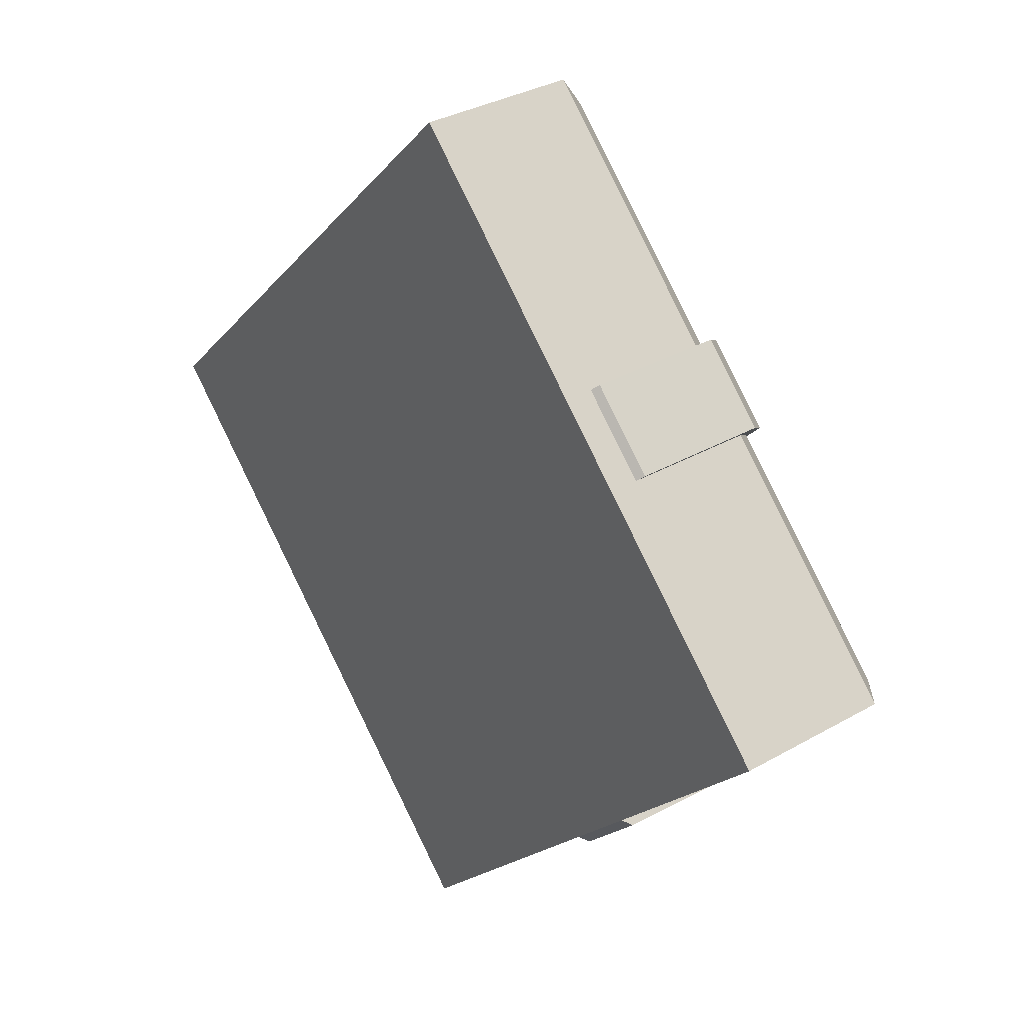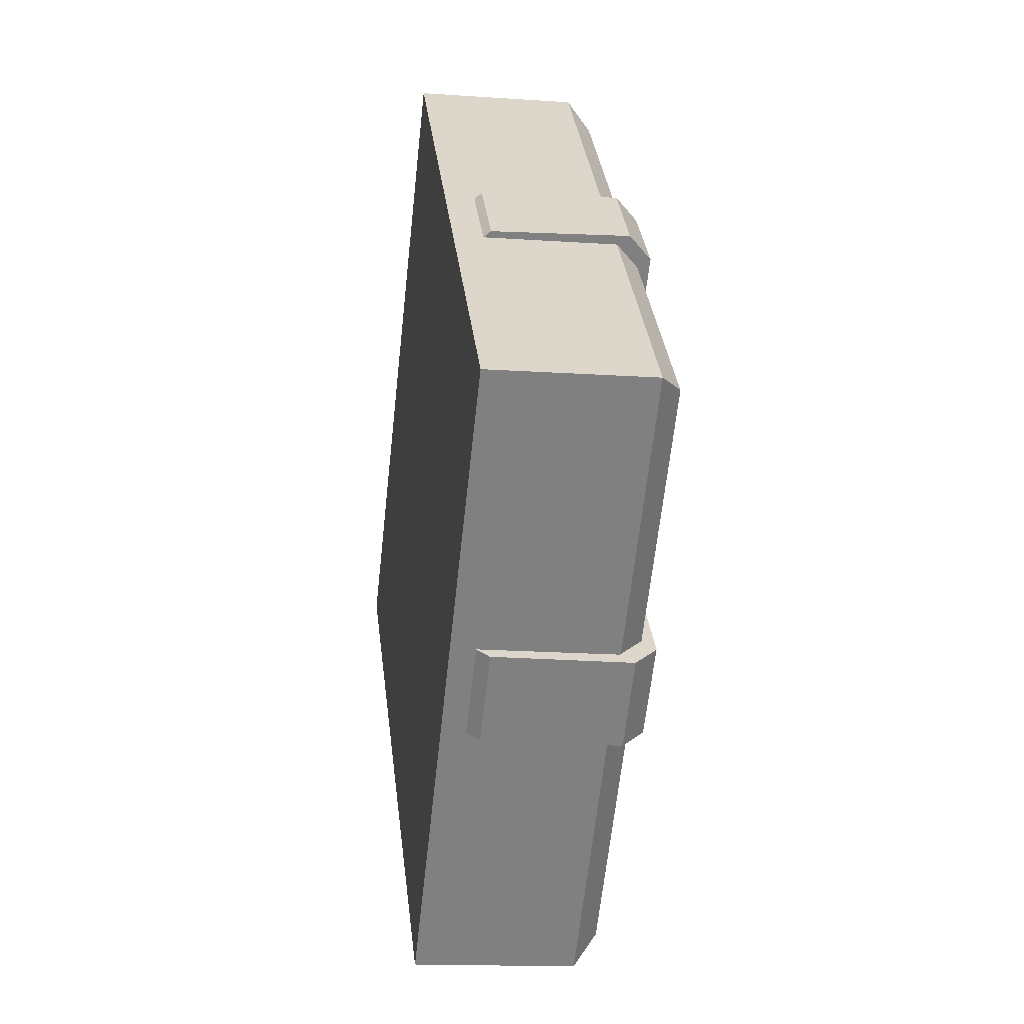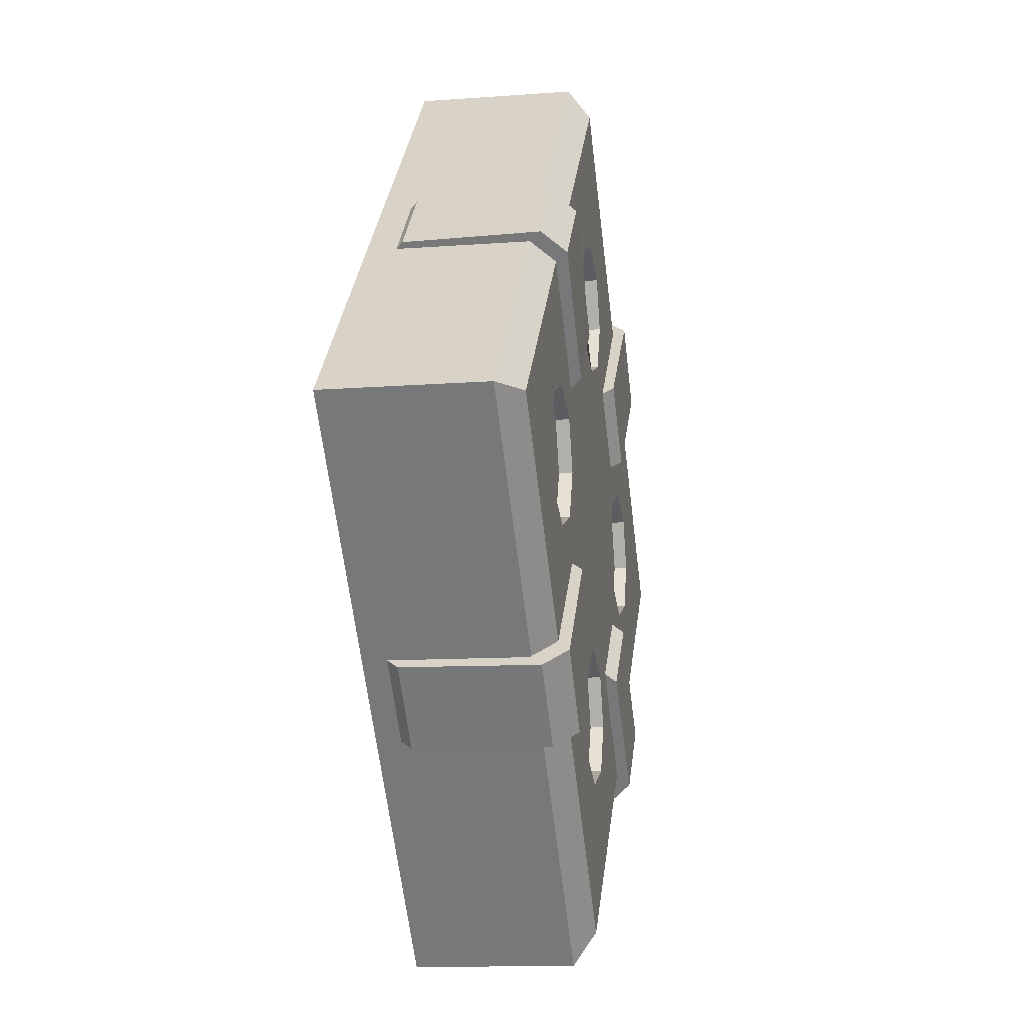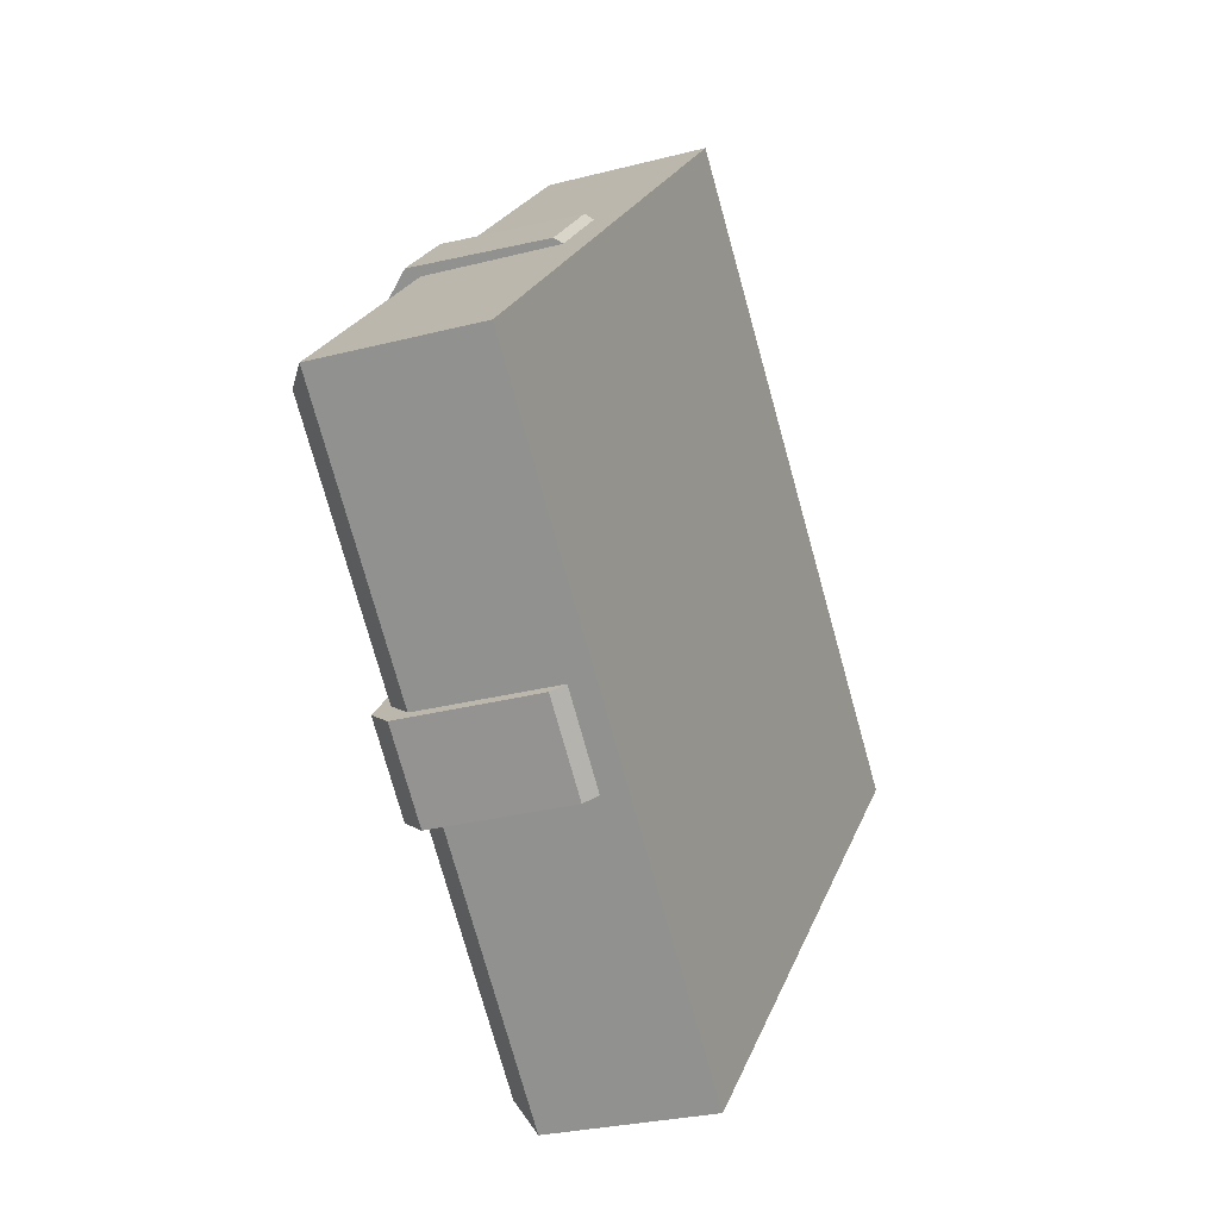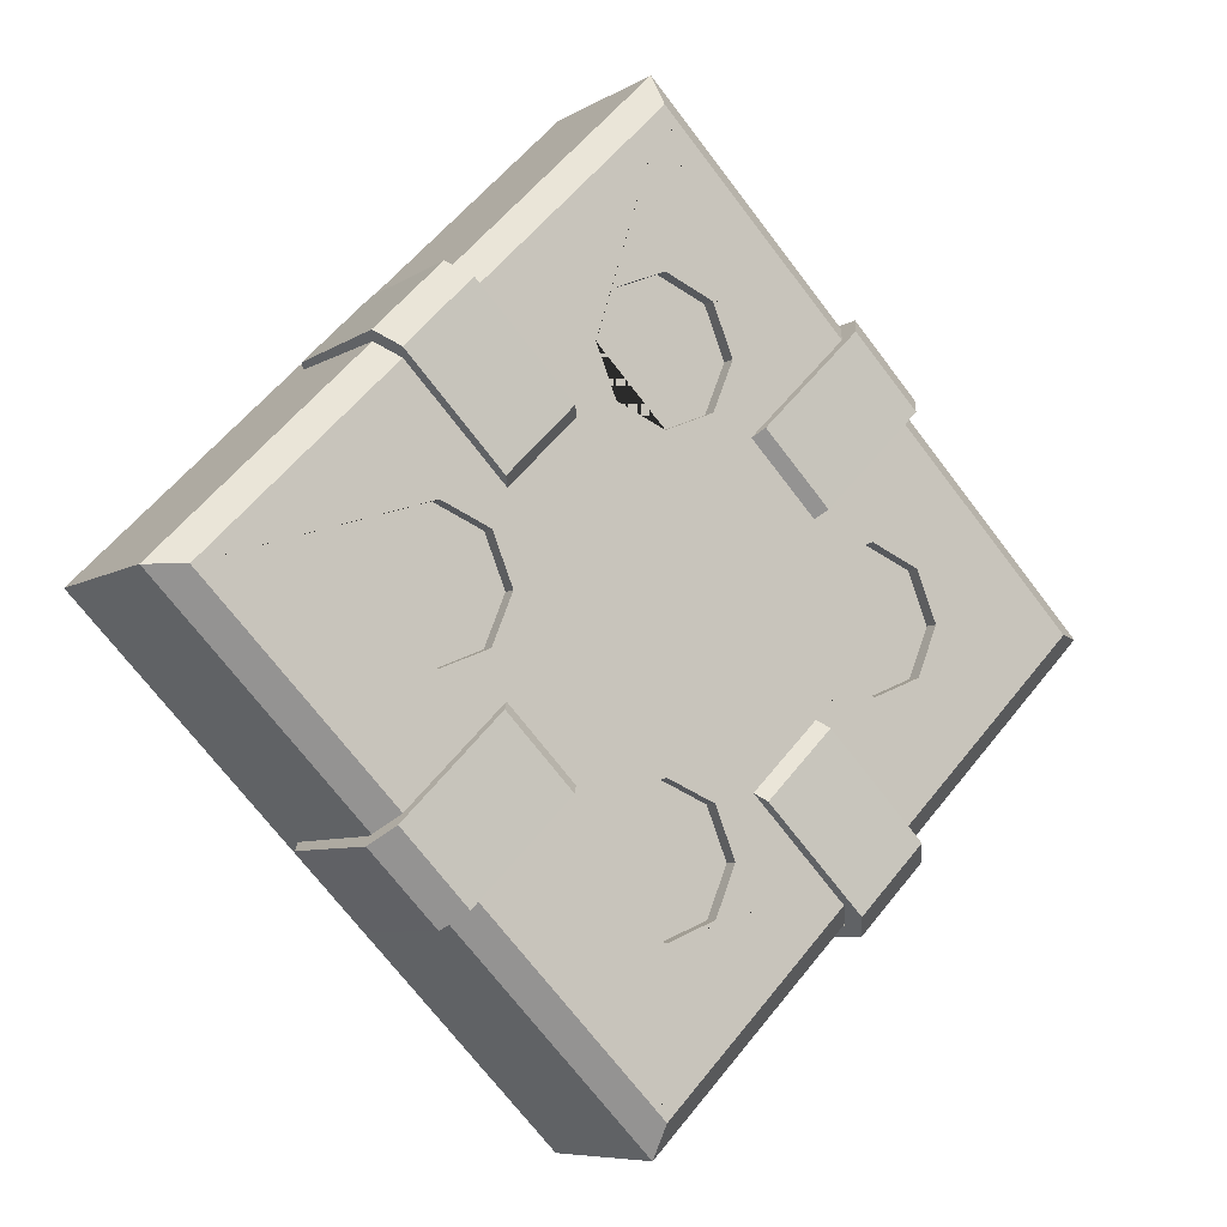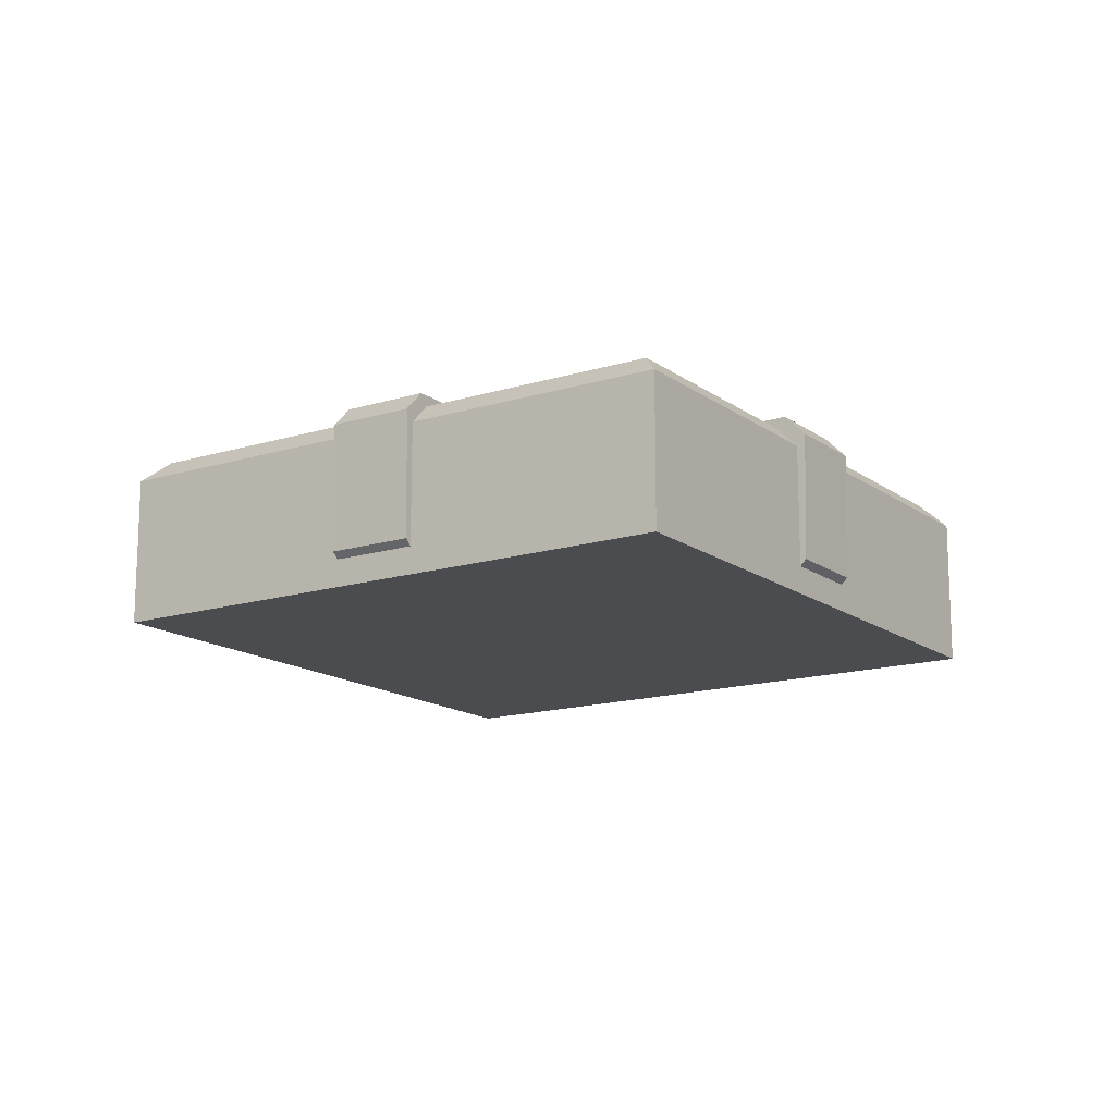
<metadata>
{"format":"obj","ext":"obj","renderer":"f3d","projection":"perspective","resolution":1024,"background":"white","views":[{"elev":33.1,"azim":51.7,"up":"+Z"},{"elev":-14.9,"azim":81.5,"up":"+Z"},{"elev":-13.8,"azim":99.5,"up":"+Z"},{"elev":-27.0,"azim":-67.9,"up":"+Z"},{"elev":-7.4,"azim":148.5,"up":"+Z"},{"elev":-14.9,"azim":-11.3,"up":"+Y"}]}
</metadata>
<code>
g default
v 1.201 2.968 -11.92
v 0.9801 2.968 -11.7
v 1.292 2.968 -11.7
v 1.201 2.968 -11.48
v 0.9801 2.968 -12.01
v 0.9801 2.968 -11.39
v 0.7593 2.968 -11.92
v 0.7593 2.968 -11.48
v 0.6678 2.968 -11.7
v 0.2209 2.968 -10.5
v 0.3124 2.968 -10.72
v 8.4e-05 2.968 -10.72
v 0.2209 2.968 -10.94
v 0.2208 2.968 -12.9
v -0.000103 2.968 -12.68
v 0.3122 2.968 -12.68
v 0.2208 2.968 -12.46
v 8.5e-05 2.968 -11.03
v 8.4e-05 2.968 -10.41
v -0.000102 2.968 -12.99
v -0.000103 2.968 -12.37
v -0.2208 2.968 -10.94
v -0.2208 2.968 -10.5
v -0.221 2.968 -12.9
v -0.221 2.968 -12.46
v -0.3123 2.968 -10.72
v -0.3125 2.968 -12.68
v -0.6678 2.968 -11.7
v -0.7593 2.968 -11.92
v -0.9802 2.968 -11.7
v -0.7593 2.968 -11.48
v -0.9802 2.968 -12.01
v -0.9802 2.968 -11.39
v -1.201 2.968 -11.92
v -1.201 2.968 -11.48
v -1.293 2.968 -11.7
v 0.9789 3.028 -10.72
v 1.051 2.926 -10.65
v 2.103 2.926 -11.7
v 1.958 3.028 -11.7
v 1.051 2.926 -12.75
v 0.9789 3.028 -12.68
v 2.103 2.208 -11.7
v 1.051 2.208 -12.75
v 1.051 2.208 -10.65
v 1.201 3.028 -11.48
v 1.292 3.028 -11.7
v 1.201 3.028 -11.92
v 0.9801 3.028 -12.01
v 0.9801 3.028 -11.39
v 0.6678 3.028 -11.7
v 0.7593 3.028 -11.48
v 0 2.208 -11.7
v -0 3.028 -9.74
v 0 2.926 -9.595
v 0 2.926 -13.8
v -0 3.028 -13.66
v 0.2209 3.028 -10.5
v 0.3124 3.028 -10.72
v 0.3122 3.028 -12.68
v 0.2208 3.028 -12.9
v 0 2.208 -9.595
v 0 2.208 -13.8
v 0.2209 3.028 -10.94
v 8.5e-05 3.028 -11.03
v 8.4e-05 3.028 -10.41
v -0.000102 3.028 -12.99
v -0.221 3.028 -12.9
v -0.221 3.028 -12.46
v -0.000103 3.028 -12.37
v -0.3123 3.028 -10.72
v -0.2208 3.028 -10.5
v -0.3125 3.028 -12.68
v -0.9789 3.028 -10.72
v -1.051 2.926 -10.65
v -1.051 2.926 -12.75
v -0.9789 3.028 -12.68
v -1.051 2.208 -12.75
v -1.051 2.208 -10.65
v -0.6678 3.028 -11.7
v -0.7593 3.028 -11.92
v -0.9802 3.028 -12.01
v -1.201 3.028 -11.92
v -1.201 3.028 -11.48
v -0.9802 3.028 -11.39
v -1.293 3.028 -11.7
v 1.292 3.028 -11.7
v -1.958 3.028 -11.7
v -2.103 2.926 -11.7
v -2.103 2.208 -11.7
v 0.9789 3.028 -12.01
v 0.7593 3.028 -11.92
v 0.9789 3.028 -11.39
v 0.6678 3.028 -11.7
v 0 3.028 -11.7
v 0.3117 3.028 -12.68
v 0.2208 3.028 -12.46
v 0 3.028 -12.37
v 0.3119 3.028 -10.72
v -0 3.028 -12.99
v 0 3.028 -11.03
v -0.2208 3.028 -10.94
v 0 3.028 -10.41
v -0.3117 3.028 -10.72
v -0.3119 3.028 -12.68
v -0.6678 3.028 -11.7
v -0.7593 3.028 -11.48
v -0.9789 3.028 -11.39
v -0.9789 3.028 -12.01
v -1.292 3.028 -11.7
g pCube13
f 1 2 3
f 3 2 4
f 5 2 1
f 4 2 6
f 7 2 5
f 6 2 8
f 9 2 7
f 8 2 9
f 10 11 12
f 11 13 12
f 14 15 16
f 16 15 17
f 13 18 12
f 19 10 12
f 20 15 14
f 17 15 21
f 18 22 12
f 23 19 12
f 24 15 20
f 21 15 25
f 22 26 12
f 26 23 12
f 27 15 24
f 25 15 27
f 28 29 30
f 31 28 30
f 29 32 30
f 33 31 30
f 32 34 30
f 35 33 30
f 34 36 30
f 36 35 30
f 37 38 39 40
f 40 39 41 42
f 43 44 41 39
f 38 45 43 39
f 46 47 3 4
f 48 49 5 1
f 50 46 4 6
f 51 52 8 9
f 45 53 44 43
f 54 55 38 37
f 42 41 56 57
f 58 59 11 10
f 60 61 14 16
f 62 45 38 55
f 41 44 63 56
f 64 65 18 13
f 66 58 10 19
f 67 68 24 20
f 69 70 21 25
f 71 72 23 26
f 68 73 27 24
f 55 54 74 75
f 76 77 57 56
f 44 53 78 63
f 79 53 45 62
f 80 81 29 28
f 75 79 62 55
f 78 76 56 63
f 82 83 34 32
f 84 85 33 35
f 83 86 36 34
f 3 47 87 48 1
f 88 89 75 74
f 89 88 77 76
f 90 78 53 79
f 89 76 78 90
f 90 79 75 89
f 5 49 91 92 7
f 8 52 93 50 6
f 7 92 94 51 9
f 42 95 94 92 91
f 42 96 97 98 95
f 13 11 59 99 64
f 17 97 96 60 16
f 14 61 100 67 20
f 21 70 98 97 17
f 22 18 65 101 102
f 19 23 72 103 66
f 26 22 102 104 71
f 27 73 105 69 25
f 74 104 102 101 95
f 74 95 106 107 108
f 28 31 107 106 80
f 32 29 81 109 82
f 31 33 85 108 107
f 42 91 49 48 87 40
f 35 36 86 110 84
f 37 93 52 51 94 95
f 57 100 61 60 96 42
f 99 37 95 101 65 64
f 77 95 98 70 69 105
f 54 103 72 71 104 74
f 40 87 47 46 50 93 37
f 77 109 81 80 106 95
f 74 108 85 84 110 88
f 54 37 99 59 58 66 103
f 77 105 73 68 67 100 57
f 88 110 86 83 82 109 77
g default
v -0.8955 2.318 -12.91
v -1.193 2.318 -12.61
v -0.9328 2.37 -12.94
v -1.23 2.37 -12.65
v -0.4328 3.077 -12.44
v -0.7301 3.077 -12.15
v -0.3955 3.025 -12.41
v -0.6928 3.025 -12.11
v -0.8677 3.082 -12.88
v -1.167 3.08 -12.58
v -1.125 3.022 -12.54
v -0.8264 3.024 -12.84
v -0.9419 2.977 -12.95
v -1.239 2.977 -12.66
v -1.198 2.919 -12.62
v -0.9006 2.919 -12.91
v 1.193 2.318 -12.61
v 0.8955 2.318 -12.91
v 1.23 2.37 -12.65
v 0.9328 2.37 -12.94
v 0.7301 3.077 -12.15
v 0.4328 3.077 -12.44
v 0.6928 3.025 -12.11
v 0.3955 3.025 -12.41
v 1.165 3.082 -12.58
v 0.8692 3.08 -12.88
v 0.8278 3.022 -12.84
v 1.124 3.024 -12.54
v 1.239 2.977 -12.66
v 0.9419 2.977 -12.95
v 0.9006 2.919 -12.91
v 1.198 2.919 -12.62
v 1.193 2.318 -10.82
v 0.8955 2.318 -10.52
v 1.23 2.37 -10.78
v 0.9328 2.37 -10.48
v 0.7301 3.077 -11.28
v 0.4328 3.077 -10.98
v 0.6928 3.025 -11.32
v 0.3955 3.025 -11.02
v 1.165 3.082 -10.85
v 0.8692 3.08 -10.55
v 0.8278 3.022 -10.59
v 1.124 3.024 -10.89
v 1.239 2.977 -10.77
v 0.9419 2.977 -10.48
v 0.9006 2.919 -10.52
v 1.198 2.919 -10.81
v -0.8955 2.318 -10.52
v -1.193 2.318 -10.82
v -0.9328 2.37 -10.48
v -1.23 2.37 -10.78
v -0.4328 3.077 -10.98
v -0.7301 3.077 -11.28
v -0.3955 3.025 -11.02
v -0.6928 3.025 -11.32
v -0.8677 3.082 -10.55
v -1.167 3.08 -10.85
v -1.125 3.022 -10.89
v -0.8264 3.024 -10.59
v -0.9419 2.977 -10.48
v -1.239 2.977 -10.77
v -1.198 2.919 -10.81
v -0.9006 2.919 -10.52
g polySurface2
f 111 112 114 113
f 119 120 116 115
f 115 116 118 117
f 117 118 121 122
f 120 121 118 116
f 117 122 119 115
f 123 124 120 119
f 124 125 121 120
f 122 121 125 126
f 119 122 126 123
f 113 114 124 123
f 112 125 124 114
f 126 125 112 111
f 123 126 111 113
f 127 128 130 129
f 135 136 132 131
f 131 132 134 133
f 133 134 137 138
f 136 137 134 132
f 133 138 135 131
f 139 140 136 135
f 140 141 137 136
f 138 137 141 142
f 135 138 142 139
f 129 130 140 139
f 128 141 140 130
f 142 141 128 127
f 139 142 127 129
f 143 145 146 144
f 151 147 148 152
f 147 149 150 148
f 149 154 153 150
f 152 148 150 153
f 149 147 151 154
f 155 151 152 156
f 156 152 153 157
f 154 158 157 153
f 151 155 158 154
f 145 155 156 146
f 144 146 156 157
f 158 143 144 157
f 155 145 143 158
f 159 161 162 160
f 167 163 164 168
f 163 165 166 164
f 165 170 169 166
f 168 164 166 169
f 165 163 167 170
f 171 167 168 172
f 172 168 169 173
f 170 174 173 169
f 167 171 174 170
f 161 171 172 162
f 160 162 172 173
f 174 159 160 173
f 171 161 159 174

</code>
